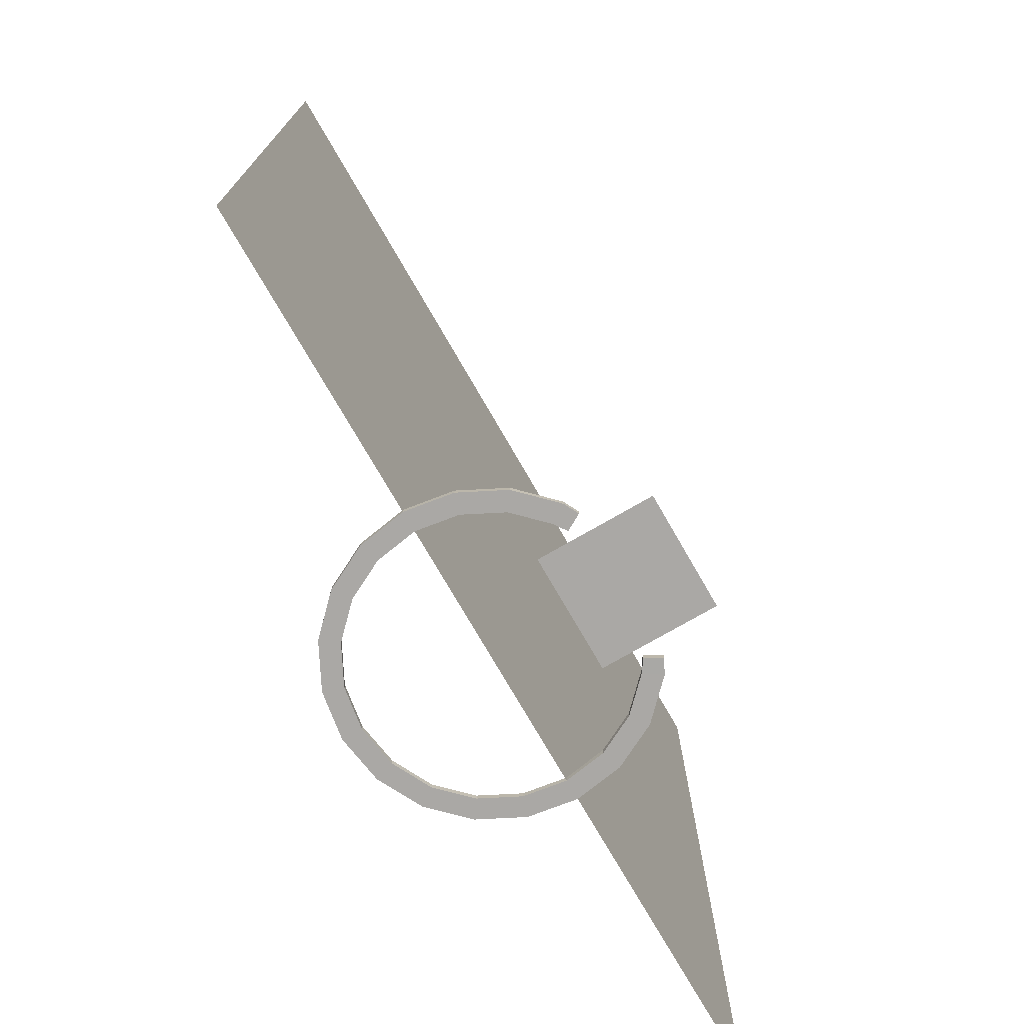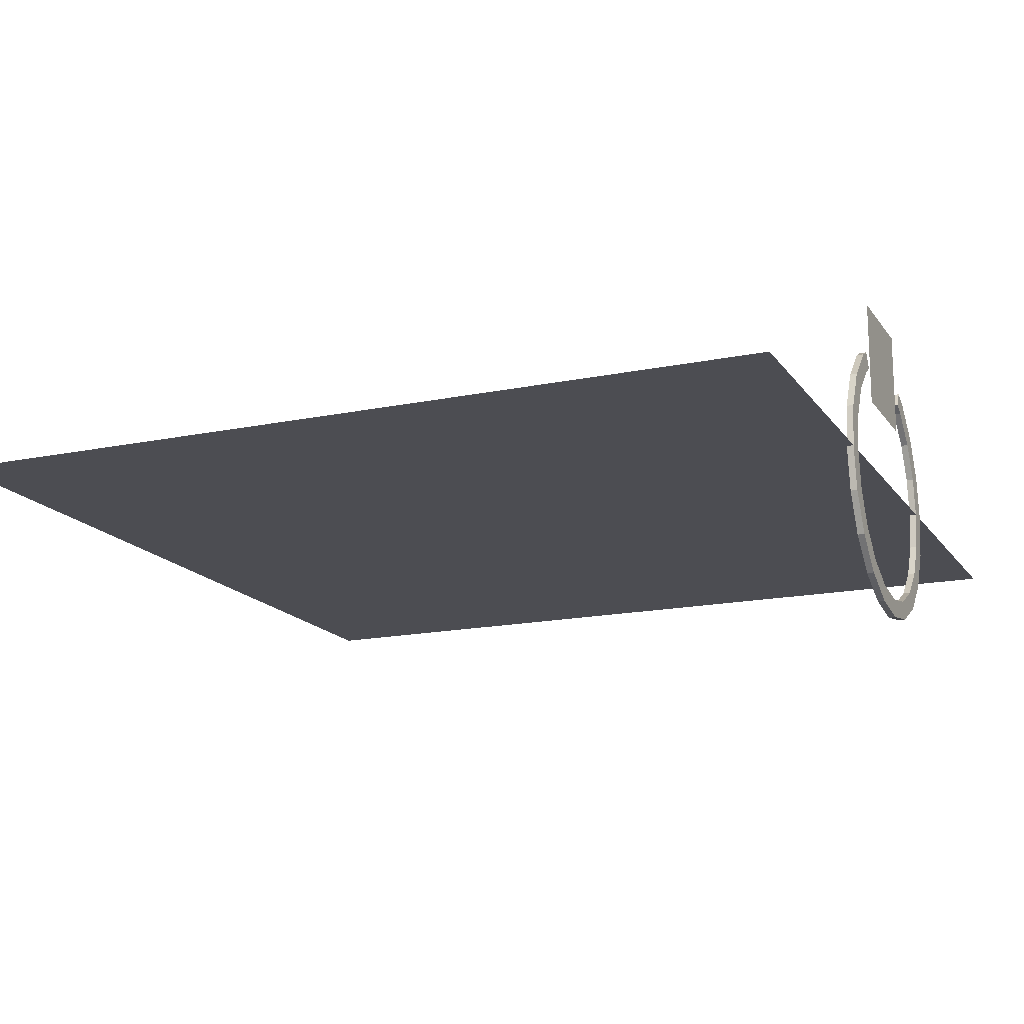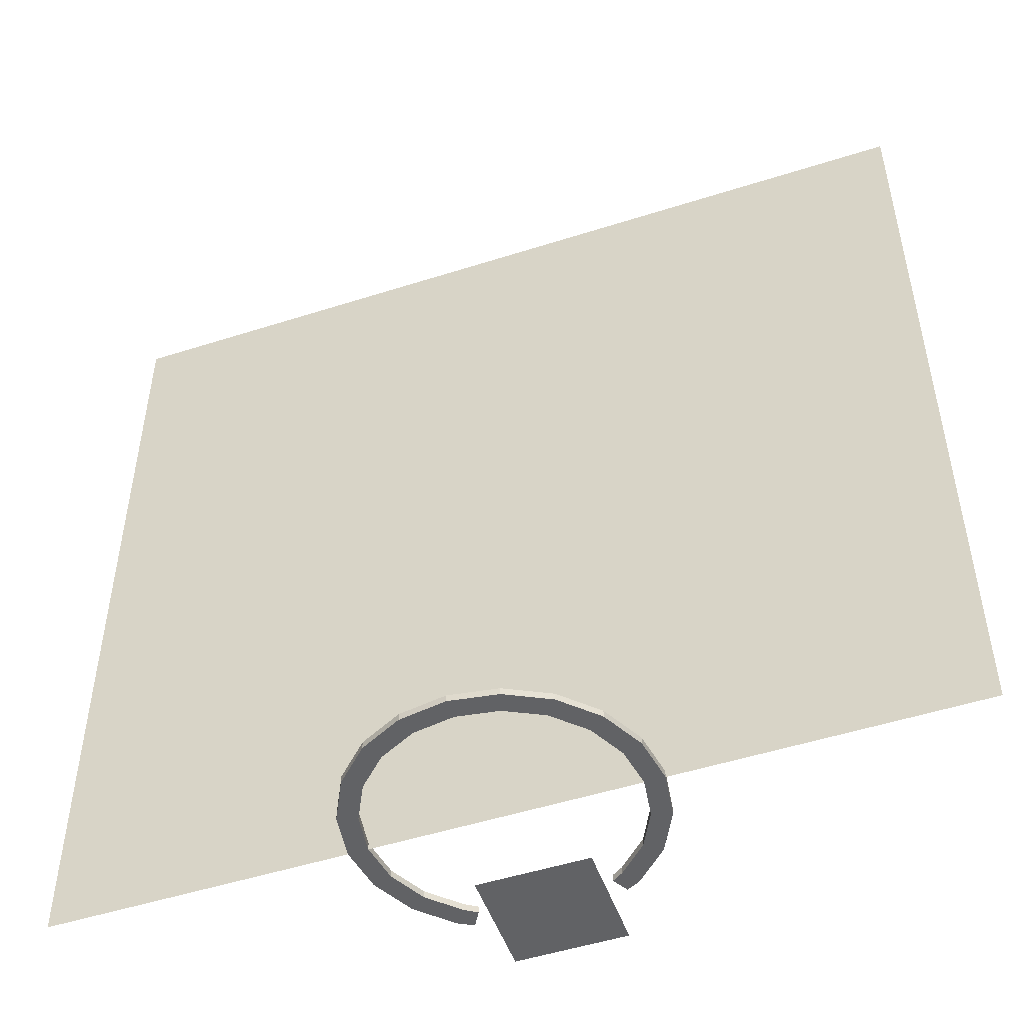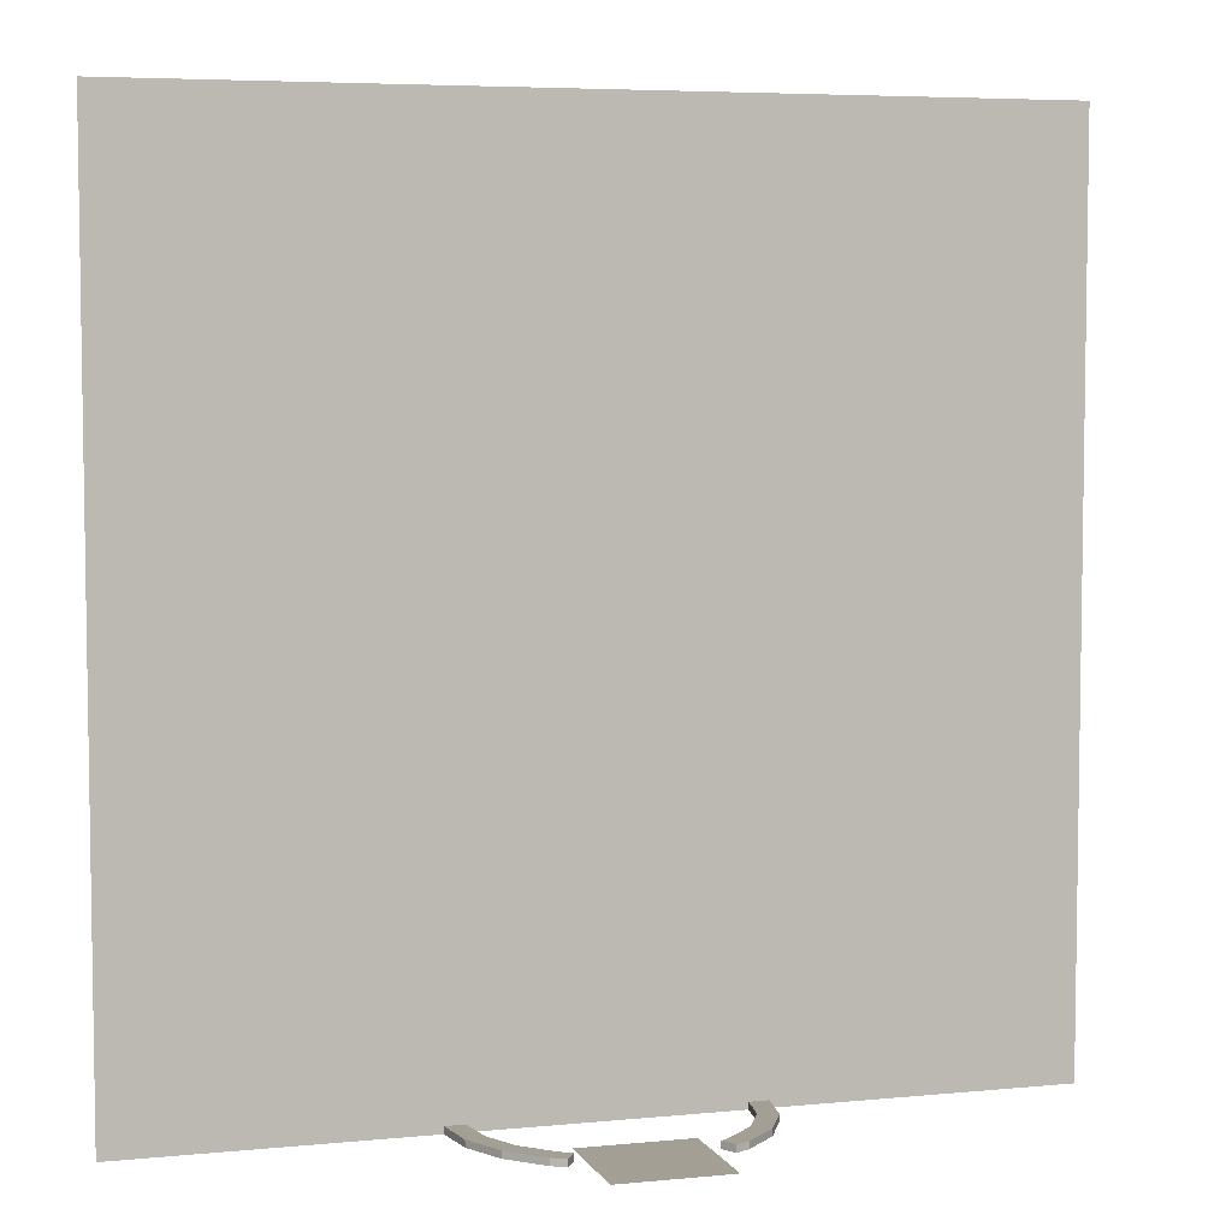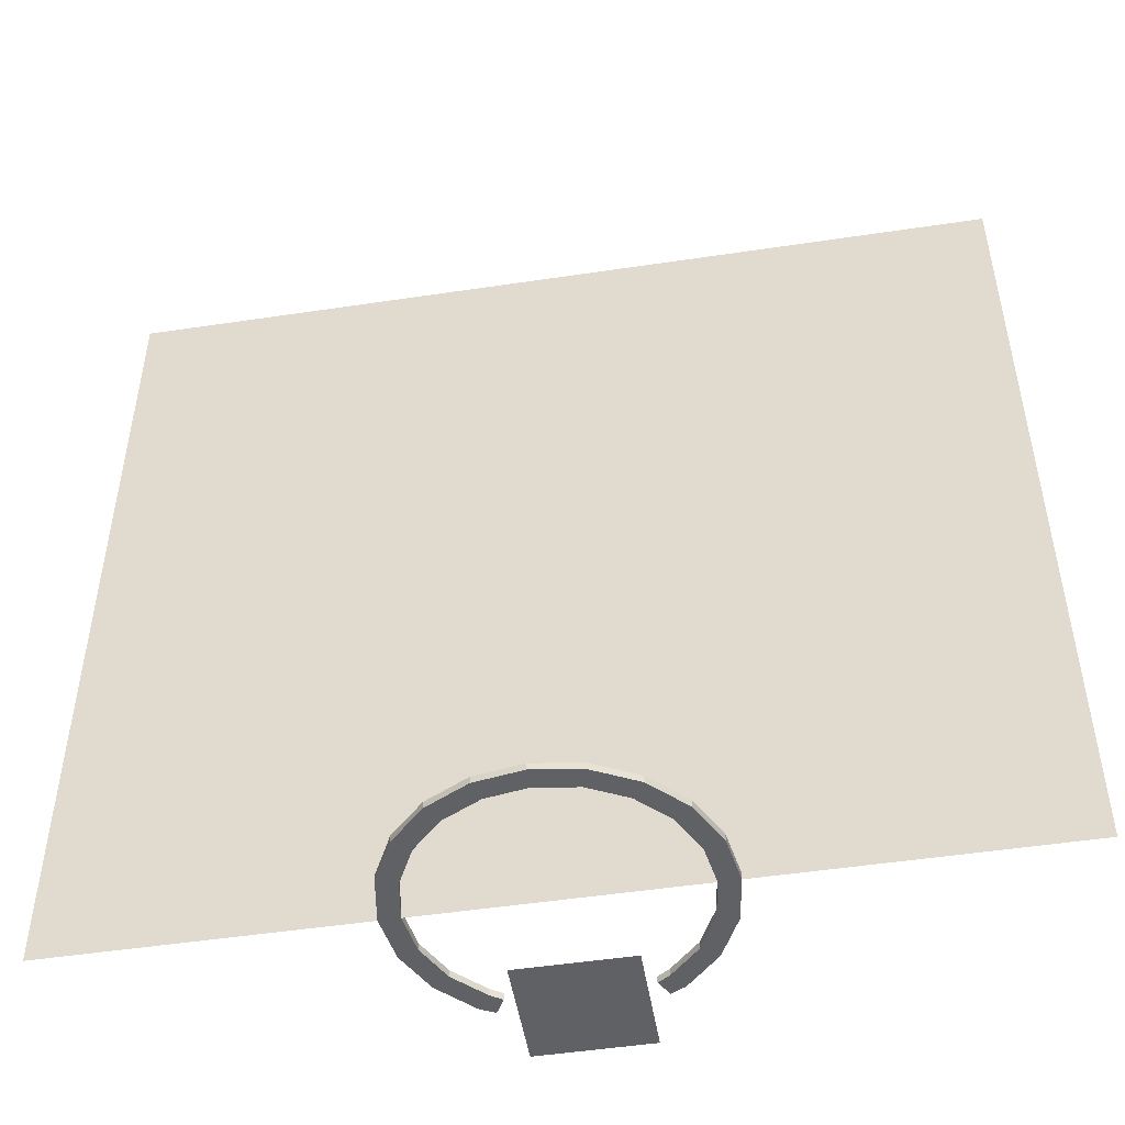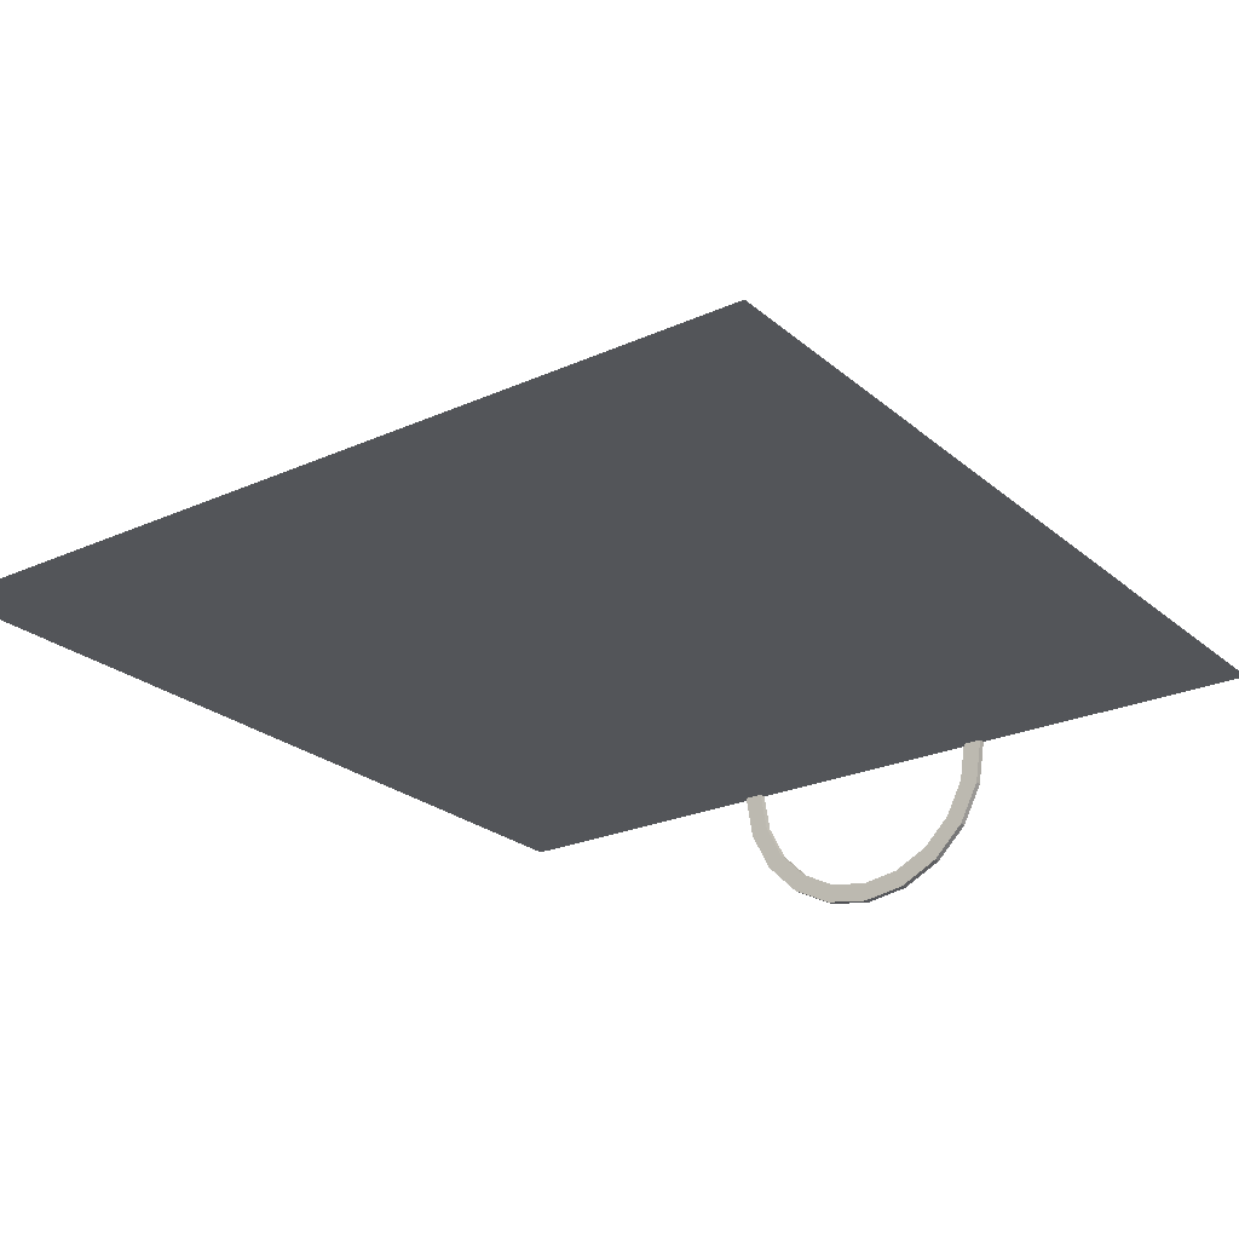
<metadata>
{"format":"obj","ext":"obj","renderer":"f3d","projection":"perspective","resolution":1024,"background":"white","views":[{"elev":-75.1,"azim":-60.0,"up":"+Y"},{"elev":-16.3,"azim":-66.7,"up":"+Z"},{"elev":-50.6,"azim":-160.7,"up":"+Y"},{"elev":5.6,"azim":-16.8,"up":"+Y"},{"elev":-50.0,"azim":-170.6,"up":"+Y"},{"elev":-24.3,"azim":-143.5,"up":"+Z"}]}
</metadata>
<code>
o tt_base_Cylinder.001
v 0 -0 -1
v -0 0.0476 -0.8684
v 0.309 -0 -0.9511
v 0.2683 0.0476 -0.8259
v 0.5878 -0 -0.809
v 0.5104 0.0476 -0.7025
v 0.809 -0 -0.5878
v 0.7025 0.0476 -0.5104
v 0.9511 -0 -0.309
v 0.8259 0.0476 -0.2683
v 1 -0 0
v 0.8684 0.0476 0
v 0.9511 -0 0.309
v 0.8259 0.0476 0.2683
v 0.809 -0 0.5878
v 0.7025 0.0476 0.5104
v 0.5878 -0 0.809
v 0.5104 0.0476 0.7025
v 0.4945 -4.3e-05 0.8565
v 0.4344 0.04756 0.7524
v -0.4945 -4.3e-05 0.8565
v -0.4344 0.04756 0.7524
v -0.5878 -0 0.809
v -0.5104 0.0476 0.7025
v -0.809 -0 0.5878
v -0.7025 0.0476 0.5104
v -0.9511 -0 0.309
v -0.8259 0.0476 0.2683
v -1 -0 -1e-06
v -0.8684 0.0476 -1e-06
v -0.9511 -0 -0.309
v -0.8259 0.0476 -0.2683
v -0.809 -0 -0.5878
v -0.7025 0.0476 -0.5104
v -0.5878 -0 -0.809
v -0.5104 0.0476 -0.7025
v -0.309 -0 -0.9511
v -0.2683 0.0476 -0.8259
v 0.309 0.0476 -0.9511
v 0 0.0476 -1
v 0.5878 0.0476 -0.809
v 0.809 0.0476 -0.5878
v 0.9511 0.0476 -0.309
v 1 0.0476 0
v 0.9511 0.0476 0.309
v 0.809 0.0476 0.5878
v 0.5878 0.0476 0.809
v 0.4945 0.04756 0.8565
v -0.4945 0.04756 0.8565
v -0.5878 0.0476 0.809
v -0.809 0.0476 0.5878
v -0.9511 0.0476 0.309
v -1 0.0476 -1e-06
v -0.9511 0.0476 -0.309
v -0.809 0.0476 -0.5878
v -0.5878 0.0476 -0.809
v -0.309 0.0476 -0.9511
v 0.2683 0 -0.8259
v -0 0 -0.8684
v 0.5104 0 -0.7025
v 0.7025 0 -0.5104
v 0.8259 0 -0.2683
v 0.8684 0 0
v 0.8259 0 0.2683
v 0.7025 0 0.5104
v 0.5104 0 0.7025
v 0.4344 -4.3e-05 0.7524
v -0.4344 -4.3e-05 0.7524
v -0.5104 0 0.7025
v -0.7025 0 0.5104
v -0.8259 0 0.2683
v -0.8684 0 -1e-06
v -0.8259 0 -0.2683
v -0.7025 0 -0.5104
v -0.5104 0 -0.7025
v -0.2683 0 -0.8259
f 1 40 39 3
f 3 39 41 5
f 5 41 42 7
f 7 42 43 9
f 9 43 44 11
f 11 44 45 13
f 13 45 46 15
f 15 46 47 17
f 17 47 48 19
f 21 49 50 23
f 23 50 51 25
f 25 51 52 27
f 27 52 53 29
f 29 53 54 31
f 31 54 55 33
f 33 55 56 35
f 28 26 70 71
f 35 56 57 37
f 37 57 40 1
f 2 4 39 40
f 4 6 41 39
f 6 8 42 41
f 8 10 43 42
f 10 12 44 43
f 12 14 45 44
f 14 16 46 45
f 16 18 47 46
f 18 20 48 47
f 48 20 67 19
f 22 24 50 49
f 24 26 51 50
f 26 28 52 51
f 28 30 53 52
f 30 32 54 53
f 32 34 55 54
f 34 36 56 55
f 36 38 57 56
f 38 2 40 57
f 16 14 64 65
f 30 28 71 72
f 18 16 65 66
f 4 2 59 58
f 32 30 72 73
f 20 18 66 67
f 6 4 58 60
f 34 32 73 74
f 8 6 60 61
f 36 34 74 75
f 49 21 68 22
f 10 8 61 62
f 38 36 75 76
f 24 22 68 69
f 12 10 62 63
f 2 38 76 59
f 26 24 69 70
f 14 12 63 64
f 17 19 67 66
f 15 17 66 65
f 13 15 65 64
f 11 13 64 63
f 9 11 63 62
f 7 9 62 61
f 5 7 61 60
f 3 5 60 58
f 1 3 58 59
f 37 1 59 76
f 35 37 76 75
f 33 35 75 74
f 31 33 74 73
f 29 31 73 72
f 27 29 72 71
f 25 27 71 70
f 23 25 70 69
f 21 23 69 68
o icon_Plane.005
v -0.375 0.005702 1.269
v 0.375 0.005702 1.269
v -0.375 0.005702 0.5186
v 0.375 0.005702 0.5186
f 78 79 77
f 78 80 79
o c_face_Plane.003
v -3 0 -0
v 3 0 -0
v -3 6 0
v 3 6 0
f 81 82 84 83
o c_back_Plane.006
v 3 0 -1e-06
v -3 0 1e-06
v 3 6 -1e-06
v -3 6 1e-06
f 85 86 88 87

</code>
